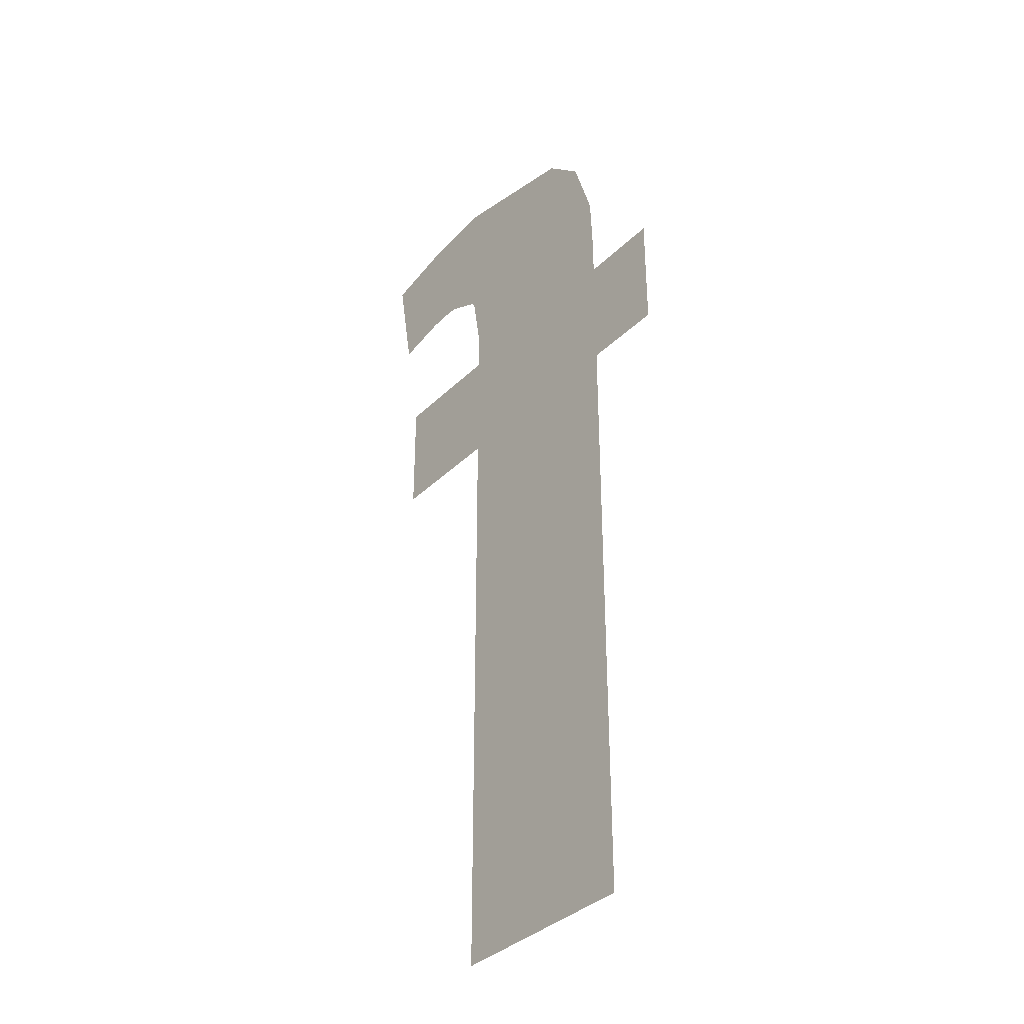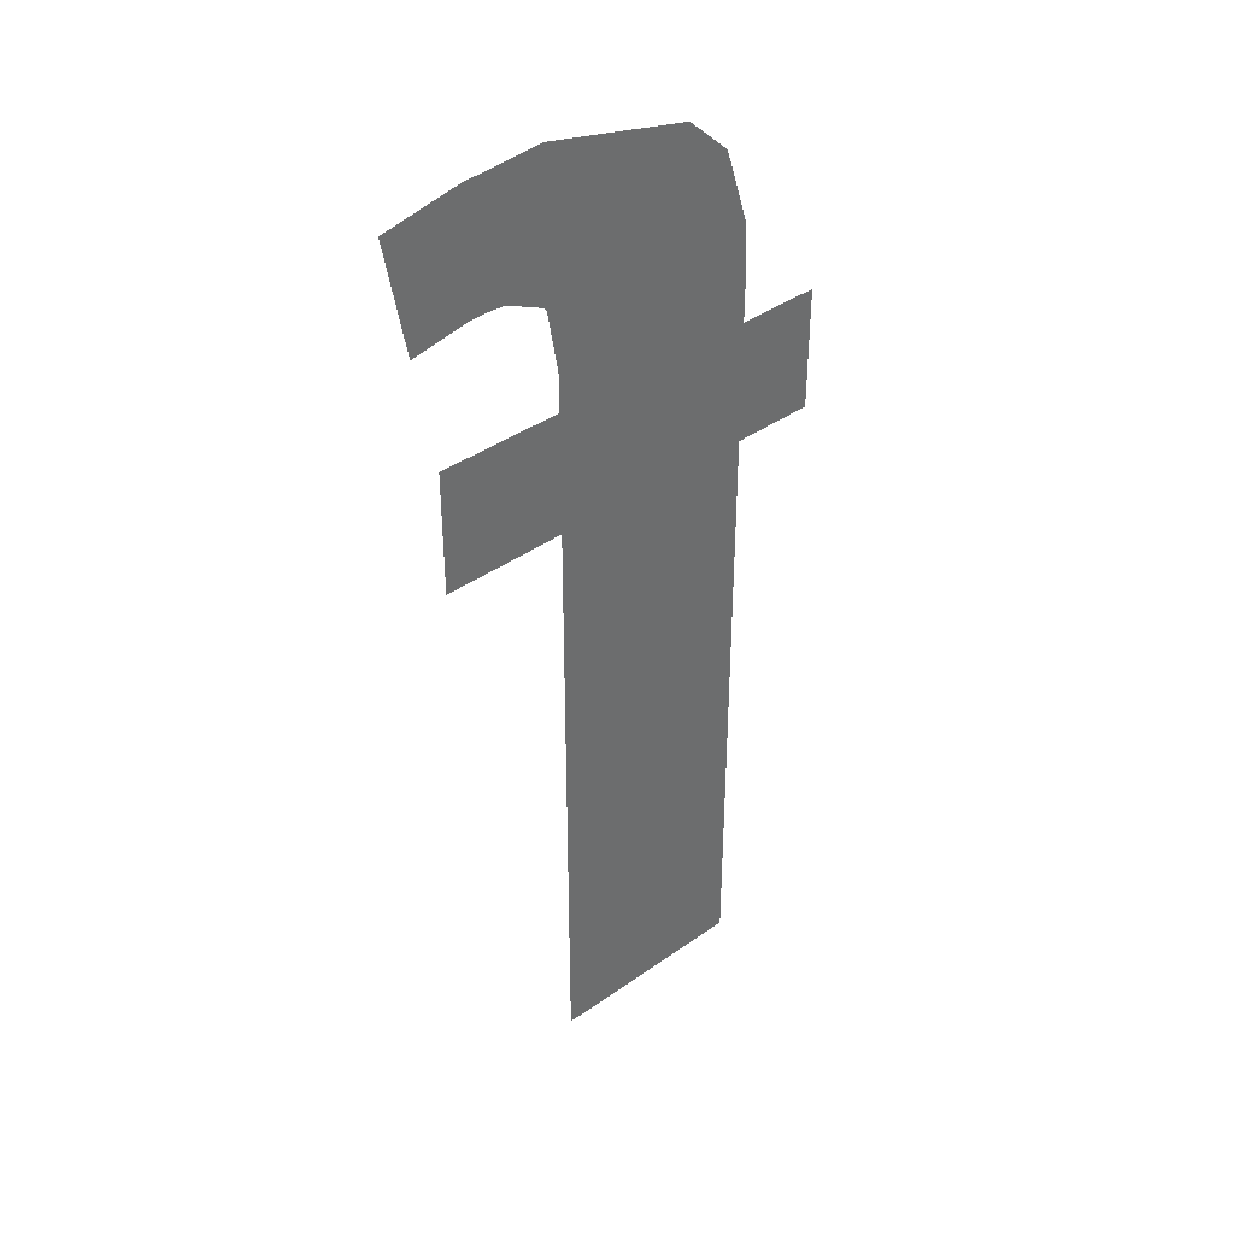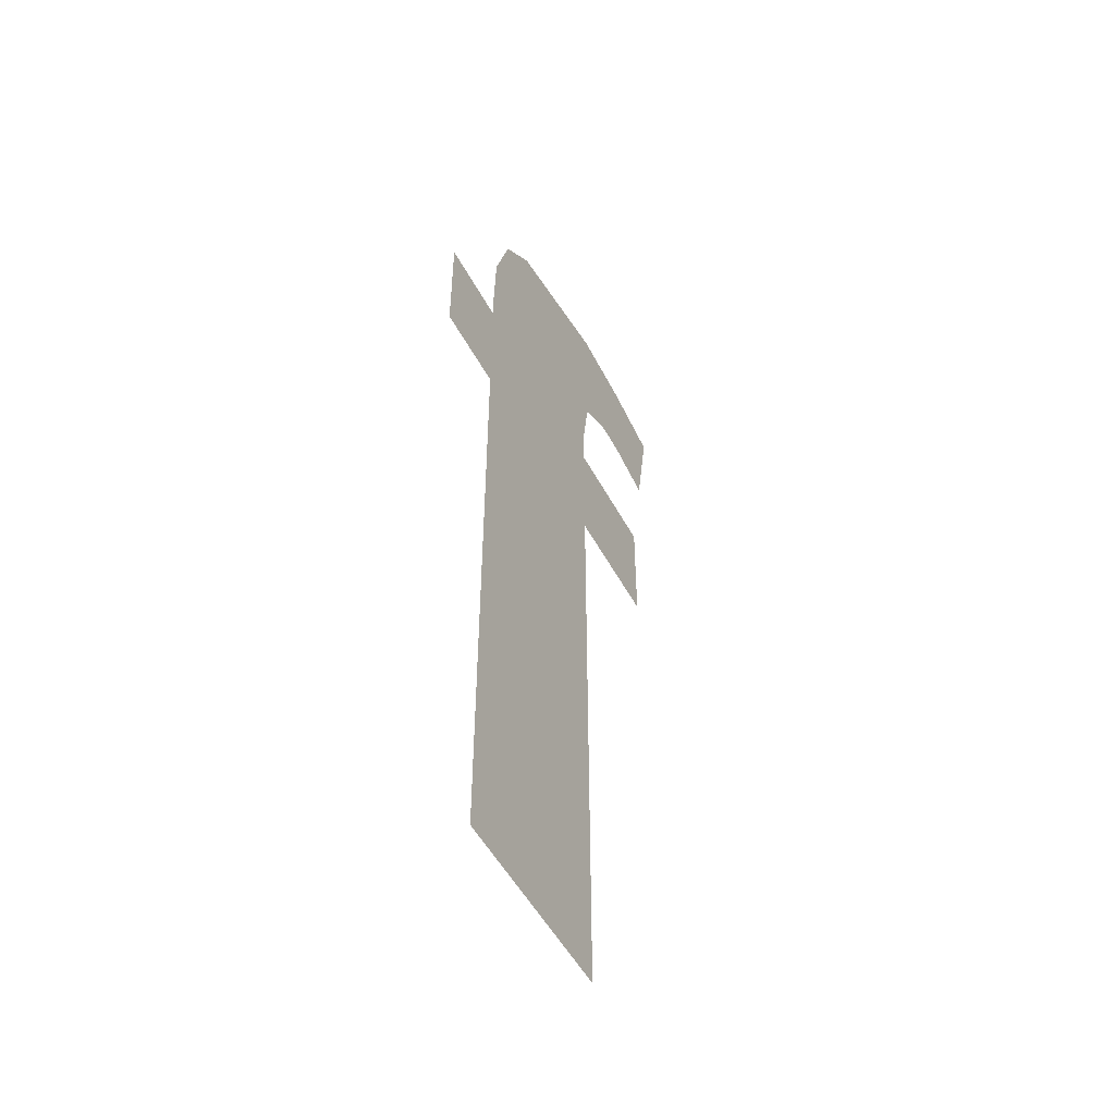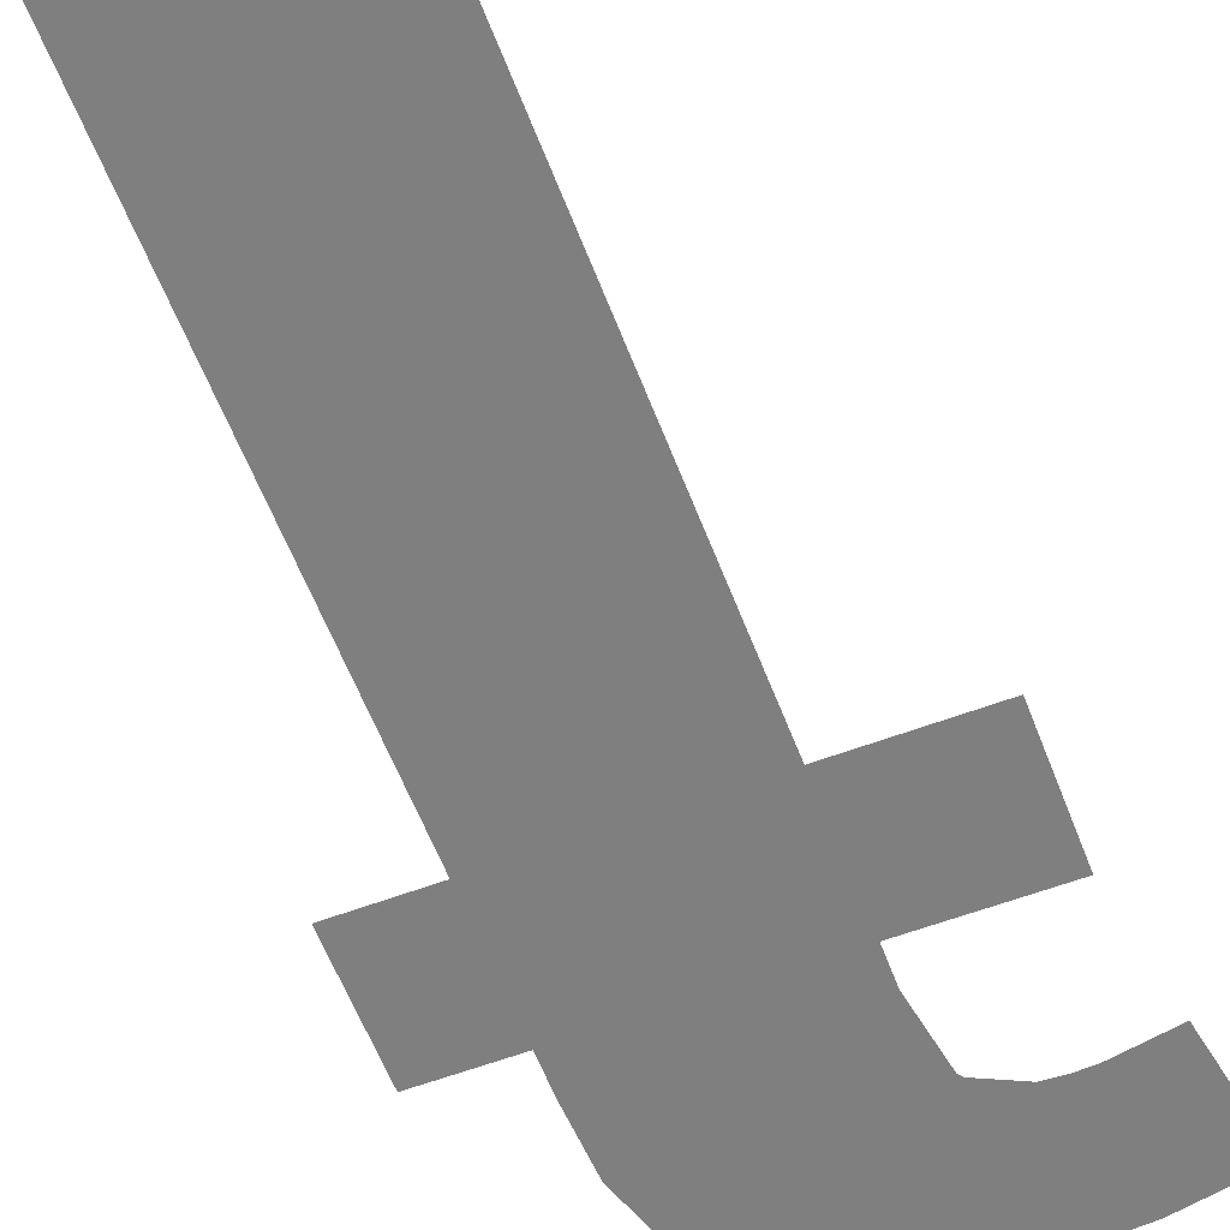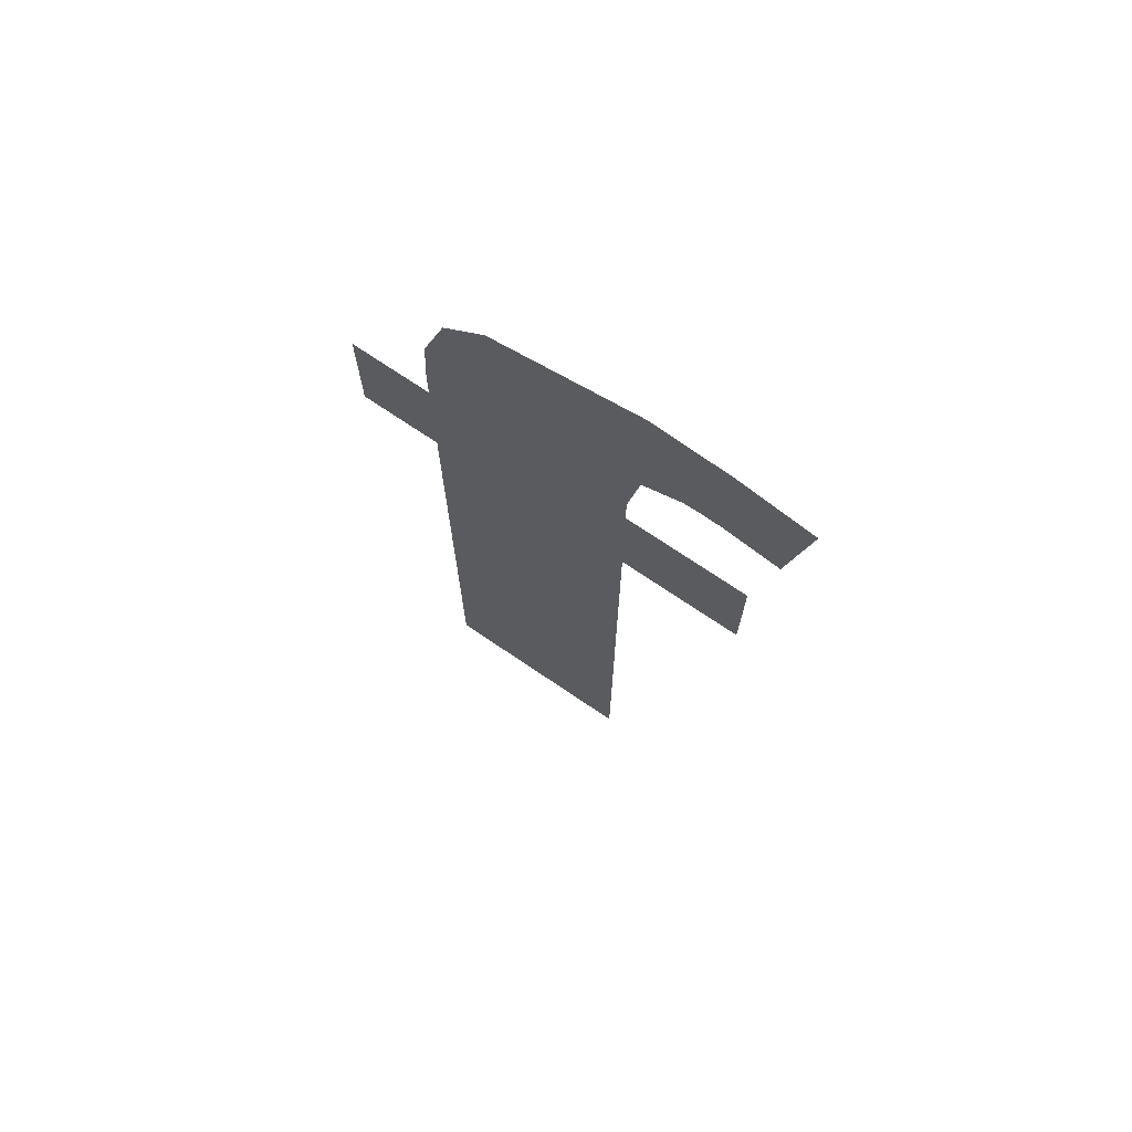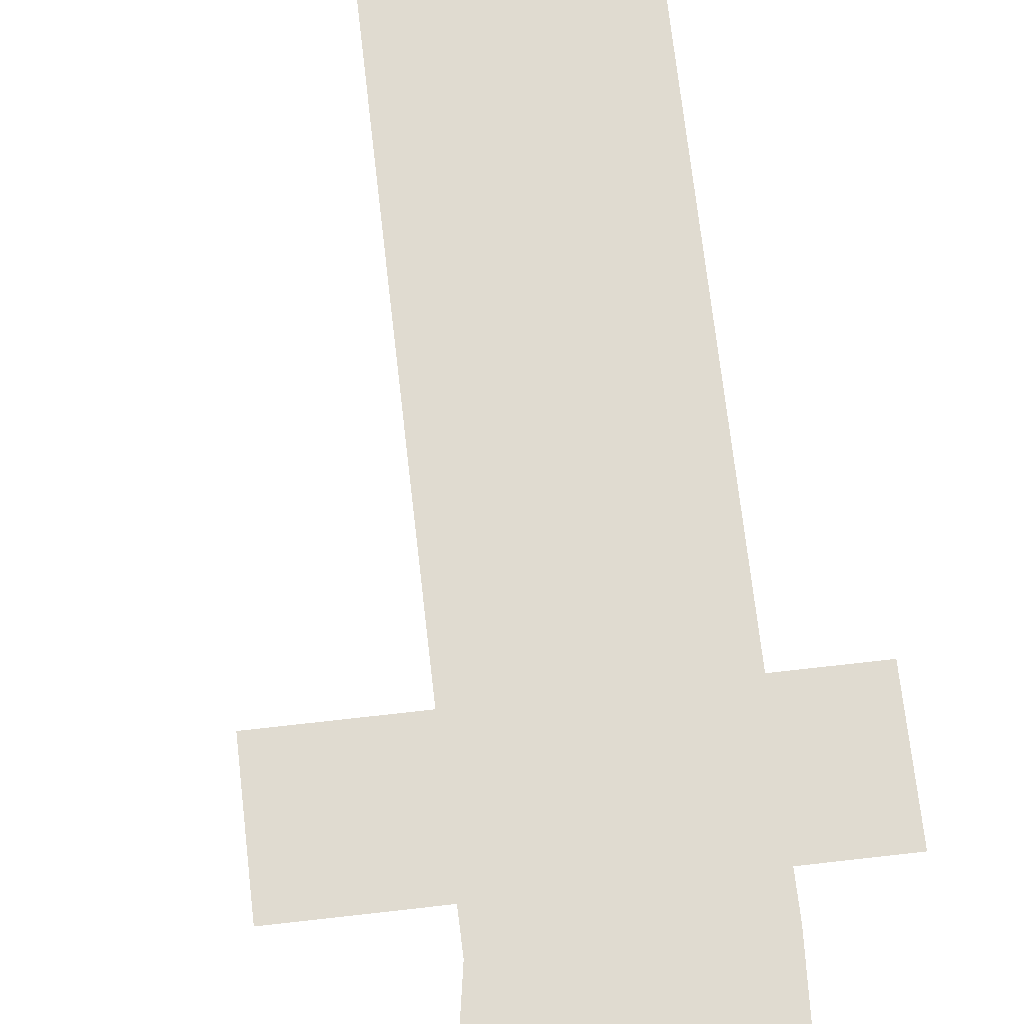
<metadata>
{"format":"obj","ext":"obj","renderer":"f3d","projection":"perspective","resolution":1024,"background":"white","views":[{"elev":-36.0,"azim":-128.5,"up":"+Y"},{"elev":39.4,"azim":138.7,"up":"+Y"},{"elev":-51.9,"azim":-62.4,"up":"+Y"},{"elev":-59.9,"azim":21.0,"up":"+Z"},{"elev":72.6,"azim":34.1,"up":"+Y"},{"elev":70.2,"azim":173.5,"up":"+Z"}]}
</metadata>
<code>
g default
v 0.1056 2.258 0
v 0.3056 2.258 0
v 0.3056 0.7583 0
v 0.8056 0.7583 0
v 0.8056 2.258 0
v 1.106 2.258 0
v 1.106 2.558 0
v 0.8056 2.558 0
v 1.156 2.832 0
v 0.8047 2.642 0
v 0.9754 2.859 0
v 1.206 3.108 0
v 0.3056 2.558 0
v 0.8309 3.158 0
v 0.3052 2.646 0
v 0.1056 2.558 0
v 0.3056 1.958 0
v 0.8056 1.958 0
v 0.3056 1.358 0
v 0.8056 1.358 0
v 0.4723 0.7583 0
v 0.4723 1.358 0
v 0.3056 1.058 0
v 0.4723 1.058 0
v 0.8056 1.058 0
v 0.4723 1.958 0
v 0.3056 1.658 0
v 0.4723 1.658 0
v 0.8056 1.658 0
v 0.8048 2.633 0
v 0.3052 2.633 0
v 0.4723 2.633 0
v 0.4723 2.333 0
v 0.1056 2.333 0
v 1.106 2.333 0
v 0.8389 2.258 0
v 0.8389 2.333 0
v 0.8389 2.558 0
v 0.472 3.076 0
v 0.3124 2.803 0
v 0.4723 2.803 0
v 0.3689 2.98 0
v 0.4723 2.98 0
v 0.832 2.802 0
v 0.839 2.813 0
v 0.8389 3.158 0
v 1.182 2.98 0
v 0.8389 2.98 0
v 1.022 2.857 0
v 1.022 2.98 0
v 1.022 2.891 0
v 0.8389 2.891 0
v 0.9306 2.856 0
v 0.9306 2.891 0
v 0.9306 2.98 0
v 1.022 3.145 0
g Trim_Char_f_2_1 Trim_Text_abcdefghijklmnopqrstuvwxyz_1_1
f 47 12 56
f 29 18 28
f 25 20 24
f 23 24 22
f 3 21 24
f 21 4 25
f 27 28 26
f 19 22 28
f 22 20 29
f 35 7 37
f 33 32 13
f 2 17 26
f 36 6 35
f 5 37 33
f 8 30 32
f 39 42 43
f 15 31 32
f 42 40 41
f 10 44 41
f 14 39 43
f 47 50 51
f 51 50 54
f 11 49 51
f 53 54 52
f 52 54 55
f 46 48 55
f 56 50 47
f 18 26 28
f 20 22 24
f 22 19 23
f 24 23 3
f 25 24 21
f 26 17 27
f 28 27 19
f 29 28 22
f 7 38 37
f 32 31 13
f 16 34 33
f 13 16 33
f 34 1 2
f 33 34 2
f 26 33 2
f 35 37 36
f 5 36 37
f 26 18 5
f 5 33 26
f 37 38 8
f 32 33 8
f 8 33 37
f 32 41 40
f 32 40 15
f 41 43 42
f 32 30 10
f 10 41 32
f 48 46 14
f 41 44 52
f 43 41 14
f 41 48 14
f 52 44 45
f 52 48 41
f 51 49 9
f 9 47 51
f 50 55 54
f 54 53 11
f 11 51 54
f 52 45 53
f 55 48 52
f 50 56 46
f 55 50 46

</code>
